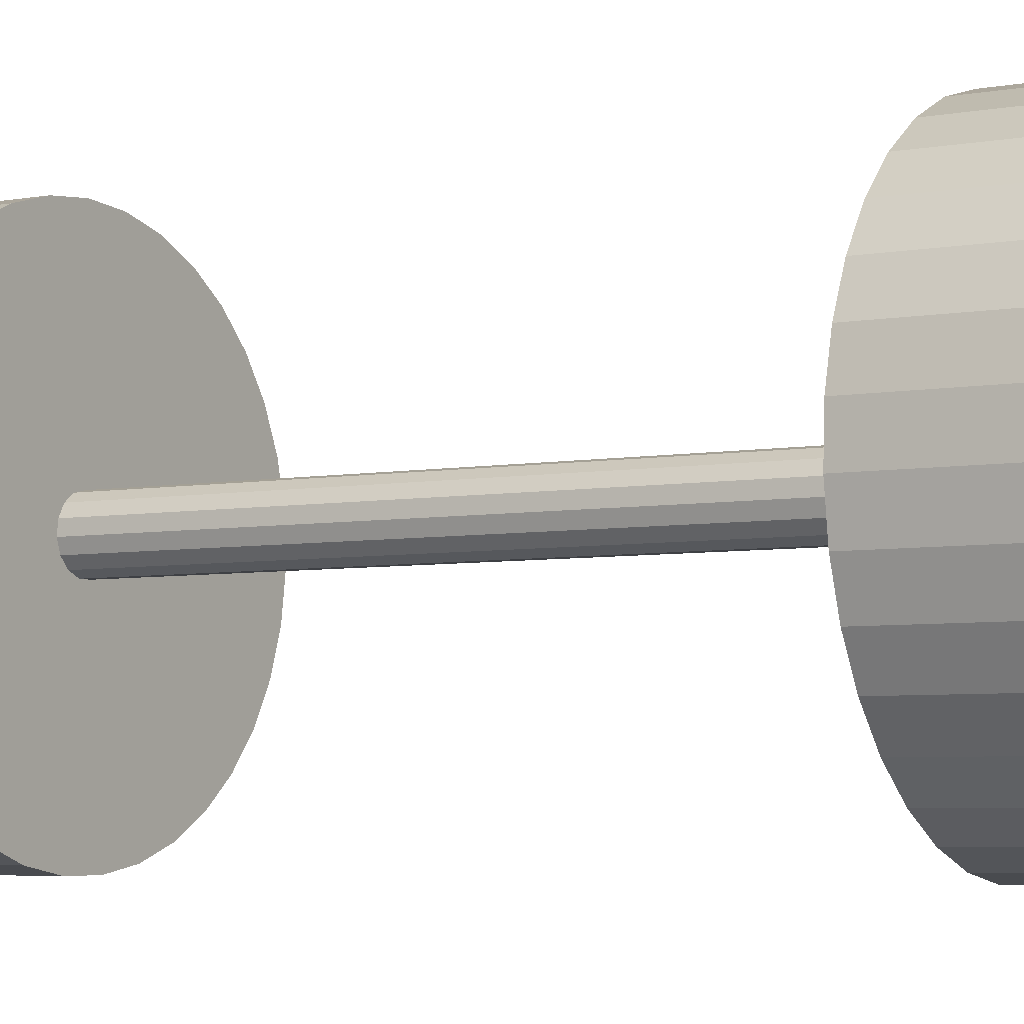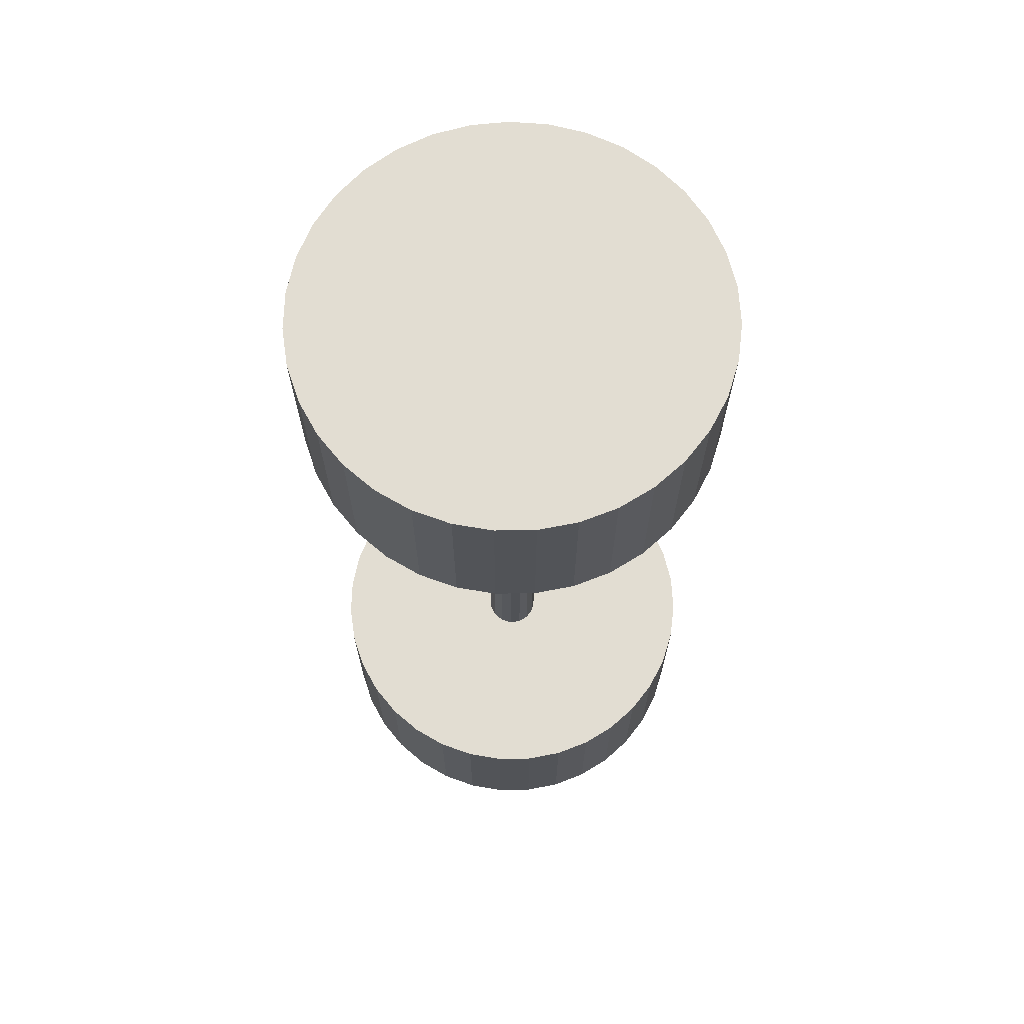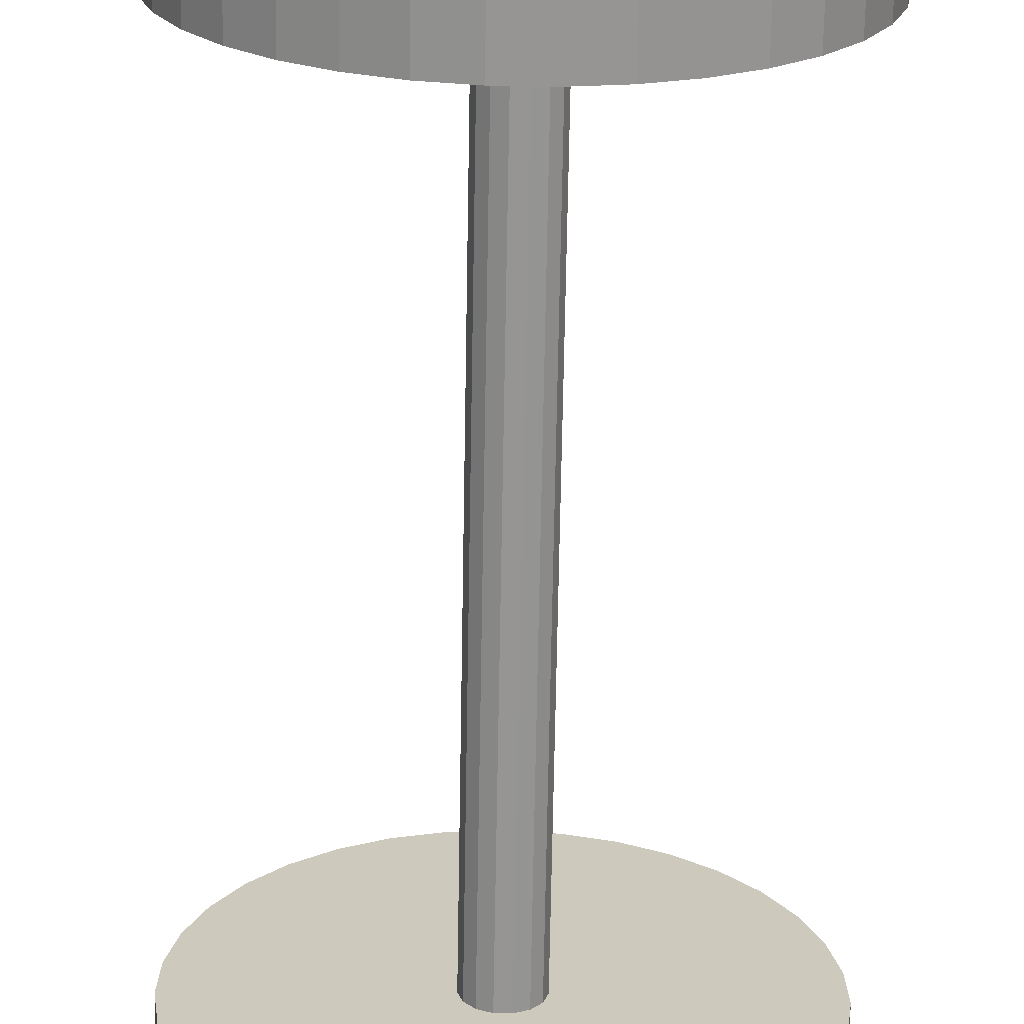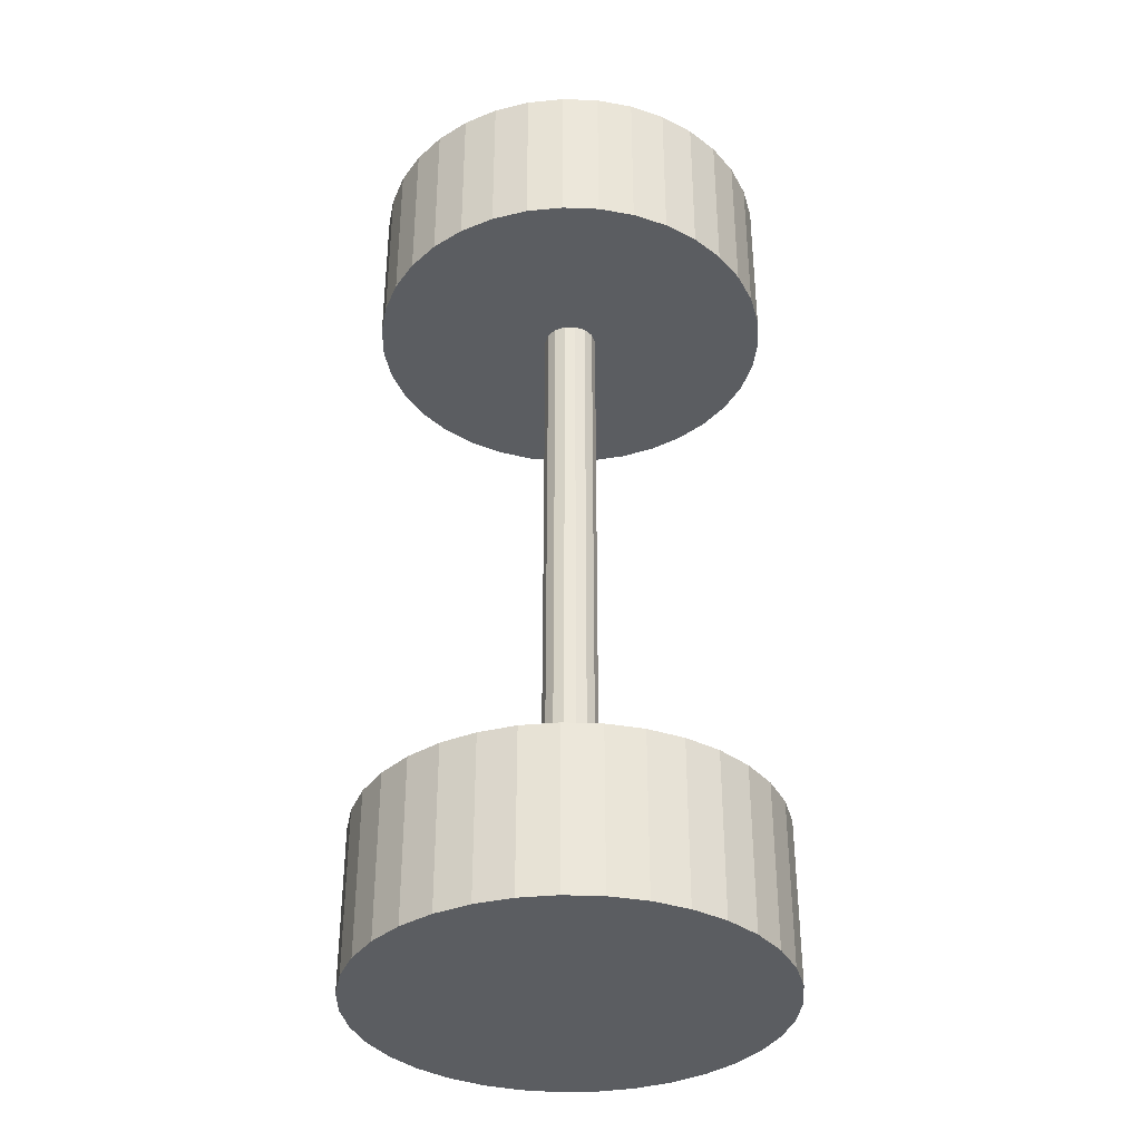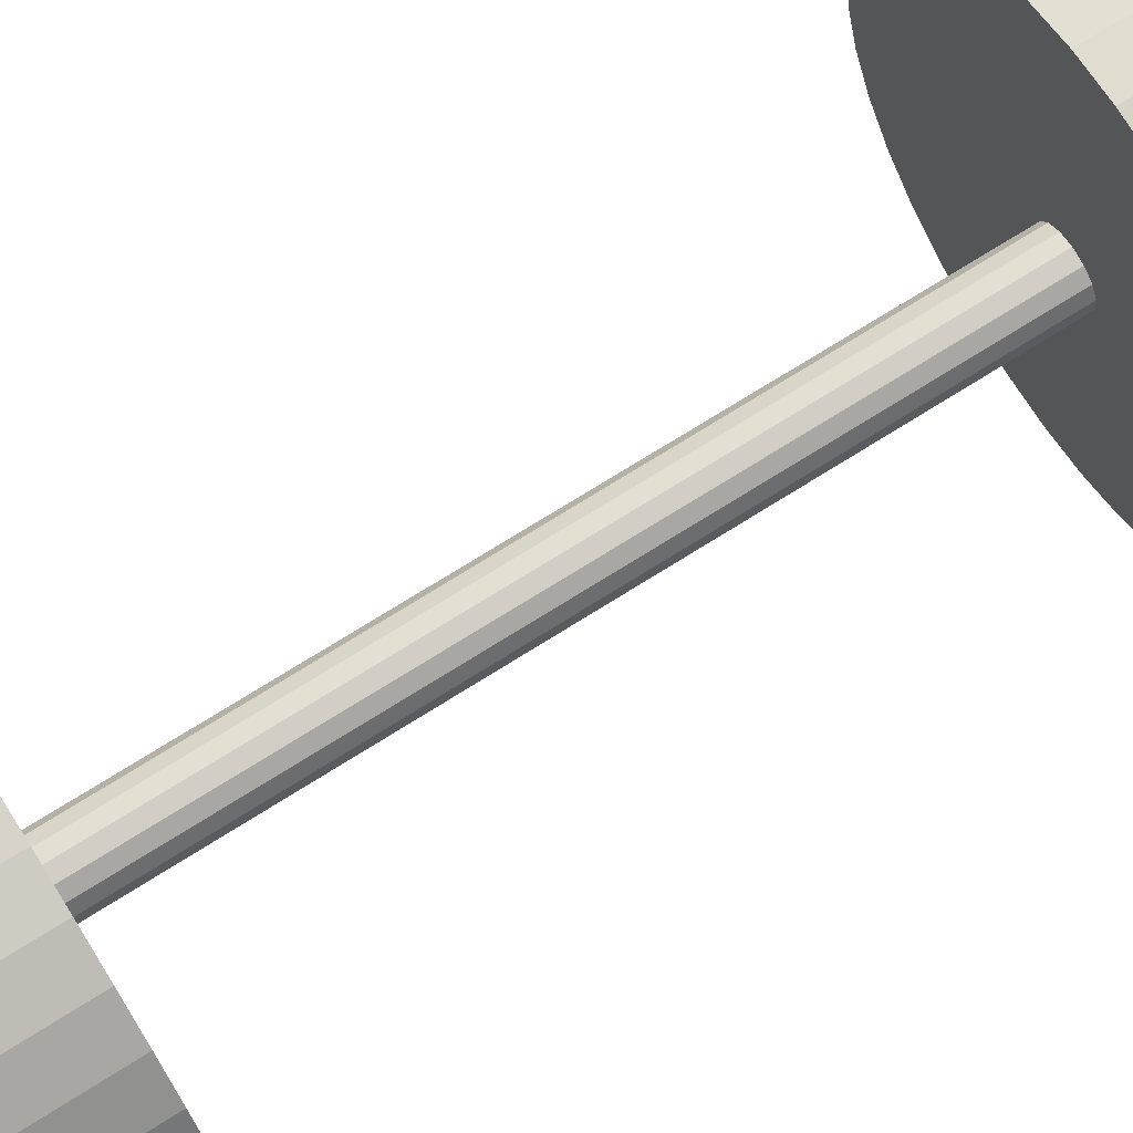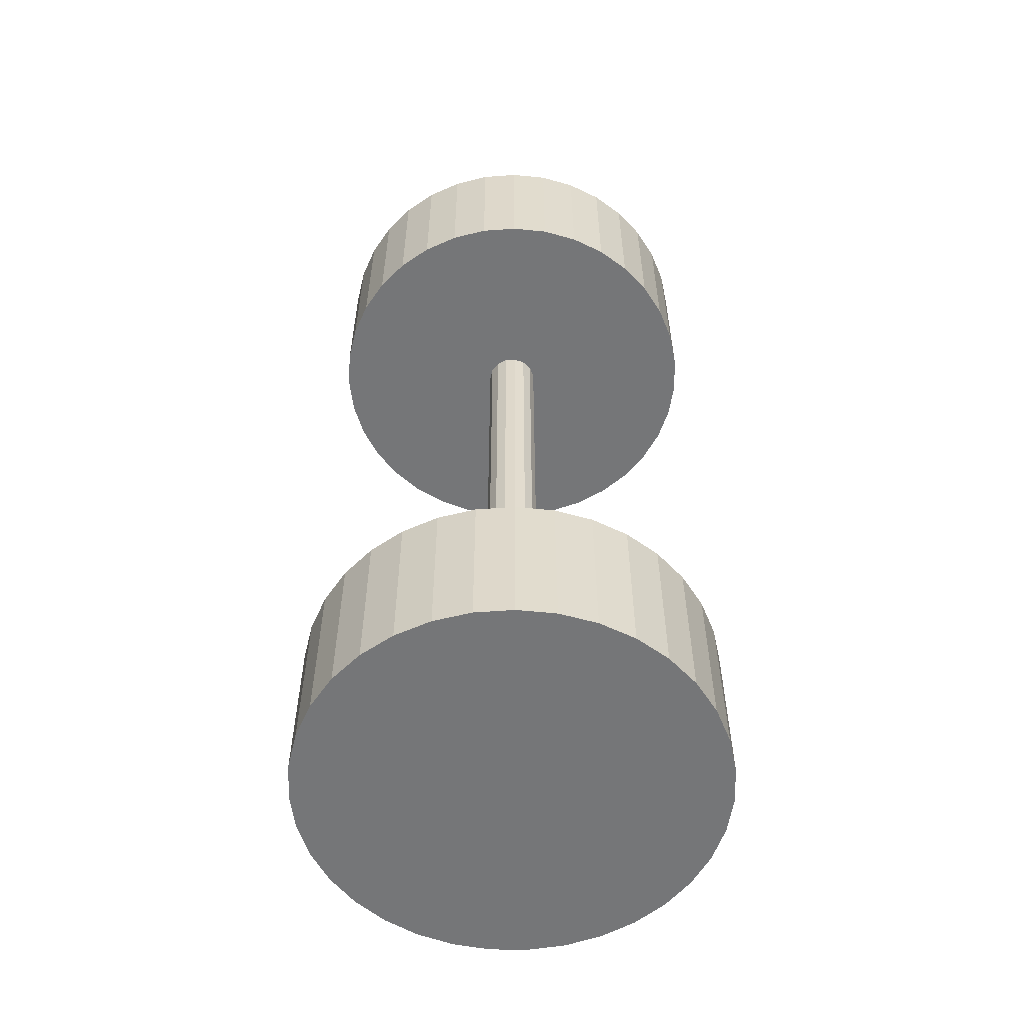
<metadata>
{"format":"obj","ext":"obj","renderer":"f3d","projection":"perspective","resolution":1024,"background":"white","views":[{"elev":-4.7,"azim":122.7,"up":"+Y"},{"elev":68.1,"azim":-31.6,"up":"+Z"},{"elev":-67.5,"azim":-1.0,"up":"+Y"},{"elev":-35.8,"azim":120.5,"up":"+Z"},{"elev":72.6,"azim":57.8,"up":"+Y"},{"elev":-56.8,"azim":4.3,"up":"+Z"}]}
</metadata>
<code>
o Wheel_L
v 0 0.3808 -0.8681
v 0 0.3808 -0.5681
v 0.06792 0.3746 -0.8681
v 0.06792 0.3746 -0.5681
v 0.1337 0.3565 -0.8681
v 0.1337 0.3565 -0.5681
v 0.1951 0.3269 -0.8681
v 0.1951 0.3269 -0.5681
v 0.2503 0.2867 -0.8681
v 0.2503 0.2867 -0.5681
v 0.2974 0.2374 -0.8681
v 0.2974 0.2374 -0.5681
v 0.335 0.1804 -0.8681
v 0.335 0.1804 -0.5681
v 0.3618 0.1177 -0.8681
v 0.3618 0.1177 -0.5681
v 0.3769 0.05111 -0.8681
v 0.3769 0.05111 -0.5681
v 0.38 -0.01708 -0.8681
v 0.38 -0.01708 -0.5681
v 0.3708 -0.08473 -0.8681
v 0.3708 -0.08473 -0.5681
v 0.3498 -0.1497 -0.8681
v 0.3498 -0.1497 -0.5681
v 0.3175 -0.2098 -0.8681
v 0.3175 -0.2098 -0.5681
v 0.2749 -0.2631 -0.8681
v 0.2749 -0.2631 -0.5681
v 0.2236 -0.308 -0.8681
v 0.2236 -0.308 -0.5681
v 0.165 -0.3431 -0.8681
v 0.165 -0.3431 -0.5681
v 0.1012 -0.367 -0.8681
v 0.1012 -0.367 -0.5681
v 0.0341 -0.3792 -0.8681
v 0.0341 -0.3792 -0.5681
v -0.0341 -0.3792 -0.8681
v -0.0341 -0.3792 -0.5681
v -0.1012 -0.367 -0.8681
v -0.1012 -0.367 -0.5681
v -0.165 -0.3431 -0.8681
v -0.165 -0.3431 -0.5681
v -0.2236 -0.308 -0.8681
v -0.2236 -0.308 -0.5681
v -0.2749 -0.2631 -0.8681
v -0.2749 -0.2631 -0.5681
v -0.3175 -0.2098 -0.8681
v -0.3175 -0.2098 -0.5681
v -0.3498 -0.1497 -0.8681
v -0.3498 -0.1497 -0.5681
v -0.3708 -0.08473 -0.8681
v -0.3708 -0.08473 -0.5681
v -0.38 -0.01708 -0.8681
v -0.38 -0.01708 -0.5681
v -0.3769 0.05111 -0.8681
v -0.3769 0.05111 -0.5681
v -0.3618 0.1177 -0.8681
v -0.3618 0.1177 -0.5681
v -0.335 0.1804 -0.8681
v -0.335 0.1804 -0.5681
v -0.2974 0.2374 -0.8681
v -0.2974 0.2374 -0.5681
v -0.2503 0.2867 -0.8681
v -0.2503 0.2867 -0.5681
v -0.1951 0.3269 -0.8681
v -0.1951 0.3269 -0.5681
v -0.1337 0.3565 -0.8681
v -0.1337 0.3565 -0.5681
v -0.06792 0.3746 -0.8681
v -0.06792 0.3746 -0.5681
f 2 3 1
f 4 5 3
f 6 7 5
f 8 9 7
f 10 11 9
f 12 13 11
f 13 16 15
f 16 17 15
f 18 19 17
f 20 21 19
f 22 23 21
f 24 25 23
f 26 27 25
f 28 29 27
f 30 31 29
f 32 33 31
f 34 35 33
f 36 37 35
f 38 39 37
f 40 41 39
f 42 43 41
f 44 45 43
f 46 47 45
f 48 49 47
f 50 51 49
f 52 53 51
f 54 55 53
f 56 57 55
f 58 59 57
f 60 61 59
f 62 63 61
f 64 65 63
f 66 67 65
f 22 20 50
f 68 69 67
f 70 1 69
f 11 57 59
f 2 4 3
f 4 6 5
f 6 8 7
f 8 10 9
f 10 12 11
f 12 14 13
f 13 14 16
f 16 18 17
f 18 20 19
f 20 22 21
f 22 24 23
f 24 26 25
f 26 28 27
f 28 30 29
f 30 32 31
f 32 34 33
f 34 36 35
f 36 38 37
f 38 40 39
f 40 42 41
f 42 44 43
f 44 46 45
f 46 48 47
f 48 50 49
f 50 52 51
f 52 54 53
f 54 56 55
f 56 58 57
f 58 60 59
f 60 62 61
f 62 64 63
f 64 66 65
f 66 68 67
f 6 4 2
f 2 70 68
f 68 66 8
f 64 62 14
f 60 58 16
f 56 54 16
f 52 50 20
f 48 46 28
f 44 42 40
f 40 38 36
f 36 34 40
f 32 30 46
f 28 26 48
f 24 22 48
f 20 18 52
f 16 14 62
f 12 10 64
f 8 6 2
f 2 68 8
f 62 60 16
f 54 18 16
f 46 44 32
f 40 34 32
f 30 28 46
f 22 50 48
f 14 12 64
f 8 66 64
f 58 56 16
f 44 40 32
f 26 24 48
f 10 8 64
f 52 18 54
f 68 70 69
f 70 2 1
f 69 1 3
f 3 5 7
f 7 9 67
f 11 13 57
f 15 17 53
f 19 21 49
f 23 25 45
f 27 29 43
f 31 33 35
f 35 37 39
f 39 41 35
f 43 45 25
f 47 49 21
f 51 53 19
f 55 57 13
f 59 61 11
f 63 65 9
f 67 69 3
f 3 7 67
f 13 15 55
f 21 23 47
f 29 31 43
f 35 41 43
f 45 47 23
f 53 55 15
f 61 63 11
f 67 9 65
f 17 19 53
f 31 35 43
f 49 51 19
f 63 9 11
f 25 27 43
o Axis
v 0 0.05055 -0.65
v 0 0.05055 0.65
v 0.02045 0.04618 -0.65
v 0.02045 0.04618 0.65
v 0.03736 0.03383 -0.65
v 0.03736 0.03383 0.65
v 0.04782 0.01562 -0.65
v 0.04782 0.01562 0.65
v 0.05 -0.005284 -0.65
v 0.05 -0.005284 0.65
v 0.04354 -0.02528 -0.65
v 0.04354 -0.02528 0.65
v 0.02955 -0.0409 -0.65
v 0.02955 -0.0409 0.65
v 0.01045 -0.04945 -0.65
v 0.01045 -0.04945 0.65
v -0.01045 -0.04945 -0.65
v -0.01045 -0.04945 0.65
v -0.02955 -0.0409 -0.65
v -0.02955 -0.0409 0.65
v -0.04354 -0.02528 -0.65
v -0.04354 -0.02528 0.65
v -0.05 -0.005284 -0.65
v -0.05 -0.005284 0.65
v -0.04782 0.01562 -0.65
v -0.04782 0.01562 0.65
v -0.03736 0.03383 -0.65
v -0.03736 0.03383 0.65
v -0.02045 0.04618 -0.65
v -0.02045 0.04618 0.65
f 72 73 71
f 74 75 73
f 76 77 75
f 78 79 77
f 80 81 79
f 82 83 81
f 84 85 83
f 86 87 85
f 88 89 87
f 90 91 89
f 92 93 91
f 93 96 95
f 96 97 95
f 94 80 78
f 98 99 97
f 99 72 71
f 81 93 79
f 72 74 73
f 74 76 75
f 76 78 77
f 78 80 79
f 80 82 81
f 82 84 83
f 84 86 85
f 86 88 87
f 88 90 89
f 90 92 91
f 92 94 93
f 93 94 96
f 96 98 97
f 76 74 100
f 72 100 74
f 98 96 78
f 94 92 82
f 90 88 86
f 86 84 90
f 82 80 94
f 78 76 98
f 100 98 76
f 92 90 82
f 84 82 90
f 78 96 94
f 98 100 99
f 99 100 72
f 99 71 73
f 73 75 97
f 77 79 93
f 81 83 89
f 85 87 89
f 89 91 81
f 93 95 77
f 97 99 73
f 75 77 97
f 83 85 89
f 91 93 81
f 97 77 95
o Wheel_R
v 0 0.3808 0.5661
v 0 0.3808 0.8661
v 0.06792 0.3746 0.5661
v 0.06792 0.3746 0.8661
v 0.1337 0.3565 0.5661
v 0.1337 0.3565 0.8661
v 0.1951 0.3269 0.5661
v 0.1951 0.3269 0.8661
v 0.2503 0.2867 0.5661
v 0.2503 0.2867 0.8661
v 0.2974 0.2374 0.5661
v 0.2974 0.2374 0.8661
v 0.335 0.1804 0.5661
v 0.335 0.1804 0.8661
v 0.3618 0.1177 0.5661
v 0.3618 0.1177 0.8661
v 0.3769 0.05111 0.5661
v 0.3769 0.05111 0.8661
v 0.38 -0.01708 0.5661
v 0.38 -0.01708 0.8661
v 0.3708 -0.08473 0.5661
v 0.3708 -0.08473 0.8661
v 0.3498 -0.1497 0.5661
v 0.3498 -0.1497 0.8661
v 0.3175 -0.2098 0.5661
v 0.3175 -0.2098 0.8661
v 0.2749 -0.2631 0.5661
v 0.2749 -0.2631 0.8661
v 0.2236 -0.308 0.5661
v 0.2236 -0.308 0.8661
v 0.165 -0.3431 0.5661
v 0.165 -0.3431 0.8661
v 0.1012 -0.367 0.5661
v 0.1012 -0.367 0.8661
v 0.0341 -0.3792 0.5661
v 0.0341 -0.3792 0.8661
v -0.0341 -0.3792 0.5661
v -0.0341 -0.3792 0.8661
v -0.1012 -0.367 0.5661
v -0.1012 -0.367 0.8661
v -0.165 -0.3431 0.5661
v -0.165 -0.3431 0.8661
v -0.2236 -0.308 0.5661
v -0.2236 -0.308 0.8661
v -0.2749 -0.2631 0.5661
v -0.2749 -0.2631 0.8661
v -0.3175 -0.2098 0.5661
v -0.3175 -0.2098 0.8661
v -0.3498 -0.1497 0.5661
v -0.3498 -0.1497 0.8661
v -0.3708 -0.08473 0.5661
v -0.3708 -0.08473 0.8661
v -0.38 -0.01708 0.5661
v -0.38 -0.01708 0.8661
v -0.3769 0.05111 0.5661
v -0.3769 0.05111 0.8661
v -0.3618 0.1177 0.5661
v -0.3618 0.1177 0.8661
v -0.335 0.1804 0.5661
v -0.335 0.1804 0.8661
v -0.2974 0.2374 0.5661
v -0.2974 0.2374 0.8661
v -0.2503 0.2867 0.5661
v -0.2503 0.2867 0.8661
v -0.1951 0.3269 0.5661
v -0.1951 0.3269 0.8661
v -0.1337 0.3565 0.5661
v -0.1337 0.3565 0.8661
v -0.06792 0.3746 0.5661
v -0.06792 0.3746 0.8661
f 102 103 101
f 104 105 103
f 106 107 105
f 108 109 107
f 110 111 109
f 112 113 111
f 113 116 115
f 116 117 115
f 118 119 117
f 120 121 119
f 122 123 121
f 124 125 123
f 126 127 125
f 128 129 127
f 130 131 129
f 132 133 131
f 134 135 133
f 136 137 135
f 138 139 137
f 140 141 139
f 142 143 141
f 144 145 143
f 146 147 145
f 148 149 147
f 150 151 149
f 152 153 151
f 154 155 153
f 156 157 155
f 158 159 157
f 160 161 159
f 162 163 161
f 164 165 163
f 166 167 165
f 122 120 150
f 168 169 167
f 170 101 169
f 111 157 159
f 102 104 103
f 104 106 105
f 106 108 107
f 108 110 109
f 110 112 111
f 112 114 113
f 113 114 116
f 116 118 117
f 118 120 119
f 120 122 121
f 122 124 123
f 124 126 125
f 126 128 127
f 128 130 129
f 130 132 131
f 132 134 133
f 134 136 135
f 136 138 137
f 138 140 139
f 140 142 141
f 142 144 143
f 144 146 145
f 146 148 147
f 148 150 149
f 150 152 151
f 152 154 153
f 154 156 155
f 156 158 157
f 158 160 159
f 160 162 161
f 162 164 163
f 164 166 165
f 166 168 167
f 106 104 102
f 102 170 168
f 168 166 108
f 164 162 114
f 160 158 116
f 156 154 116
f 152 150 120
f 148 146 128
f 144 142 140
f 140 138 136
f 136 134 140
f 132 130 146
f 128 126 148
f 124 122 148
f 120 118 152
f 116 114 162
f 112 110 164
f 108 106 102
f 102 168 108
f 162 160 116
f 154 118 116
f 146 144 132
f 140 134 132
f 130 128 146
f 122 150 148
f 114 112 164
f 108 166 164
f 158 156 116
f 144 140 132
f 126 124 148
f 110 108 164
f 152 118 154
f 168 170 169
f 170 102 101
f 169 101 103
f 103 105 107
f 107 109 167
f 111 113 157
f 115 117 153
f 119 121 149
f 123 125 145
f 127 129 143
f 131 133 135
f 135 137 139
f 139 141 135
f 143 145 125
f 147 149 121
f 151 153 119
f 155 157 113
f 159 161 111
f 163 165 109
f 167 169 103
f 103 107 167
f 113 115 155
f 121 123 147
f 129 131 143
f 135 141 143
f 145 147 123
f 153 155 115
f 161 163 111
f 167 109 165
f 117 119 153
f 131 135 143
f 149 151 119
f 163 109 111
f 125 127 143

</code>
